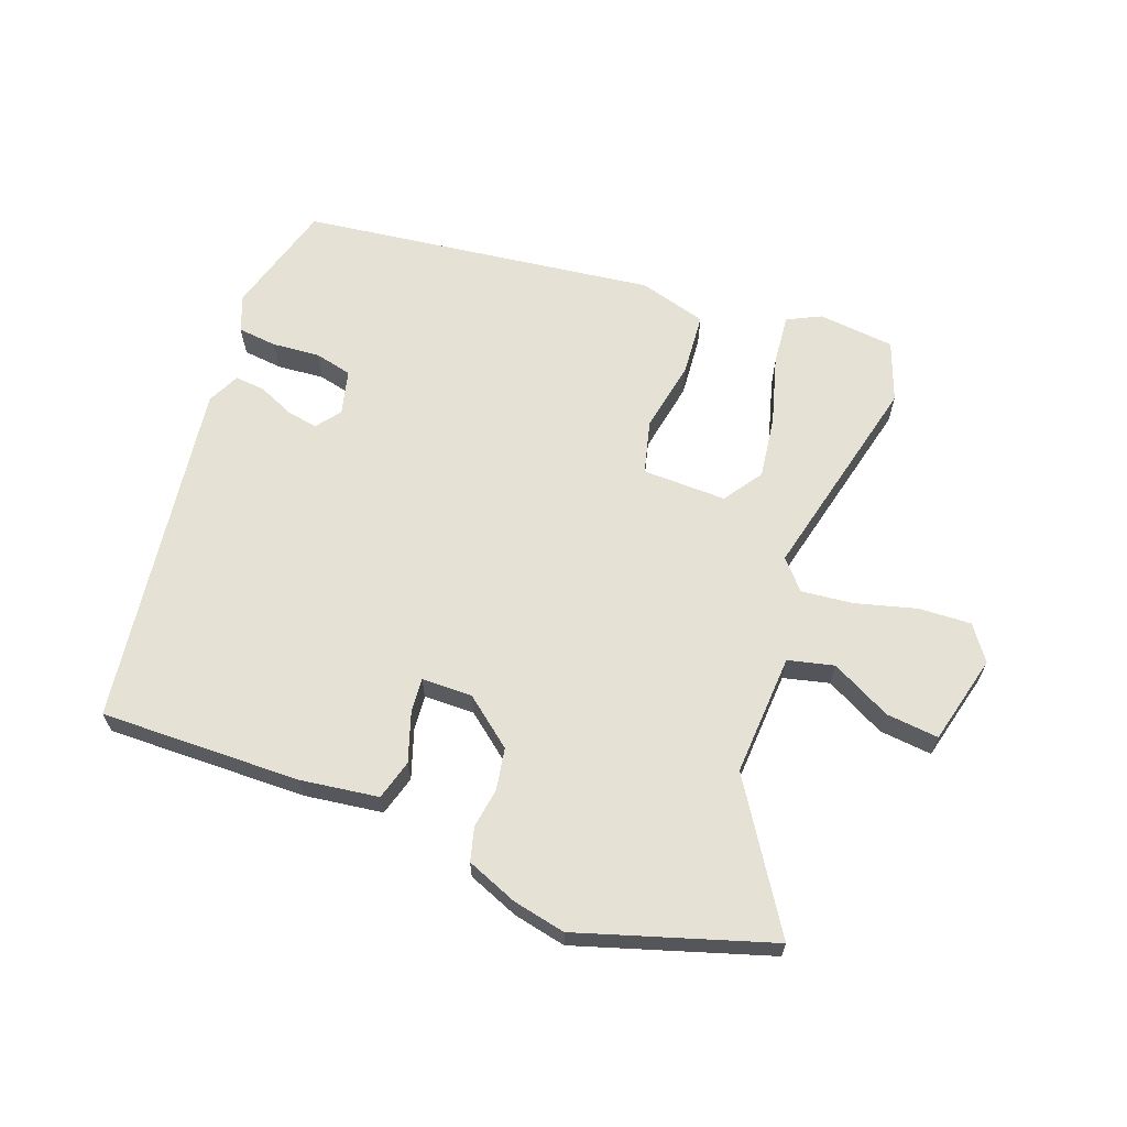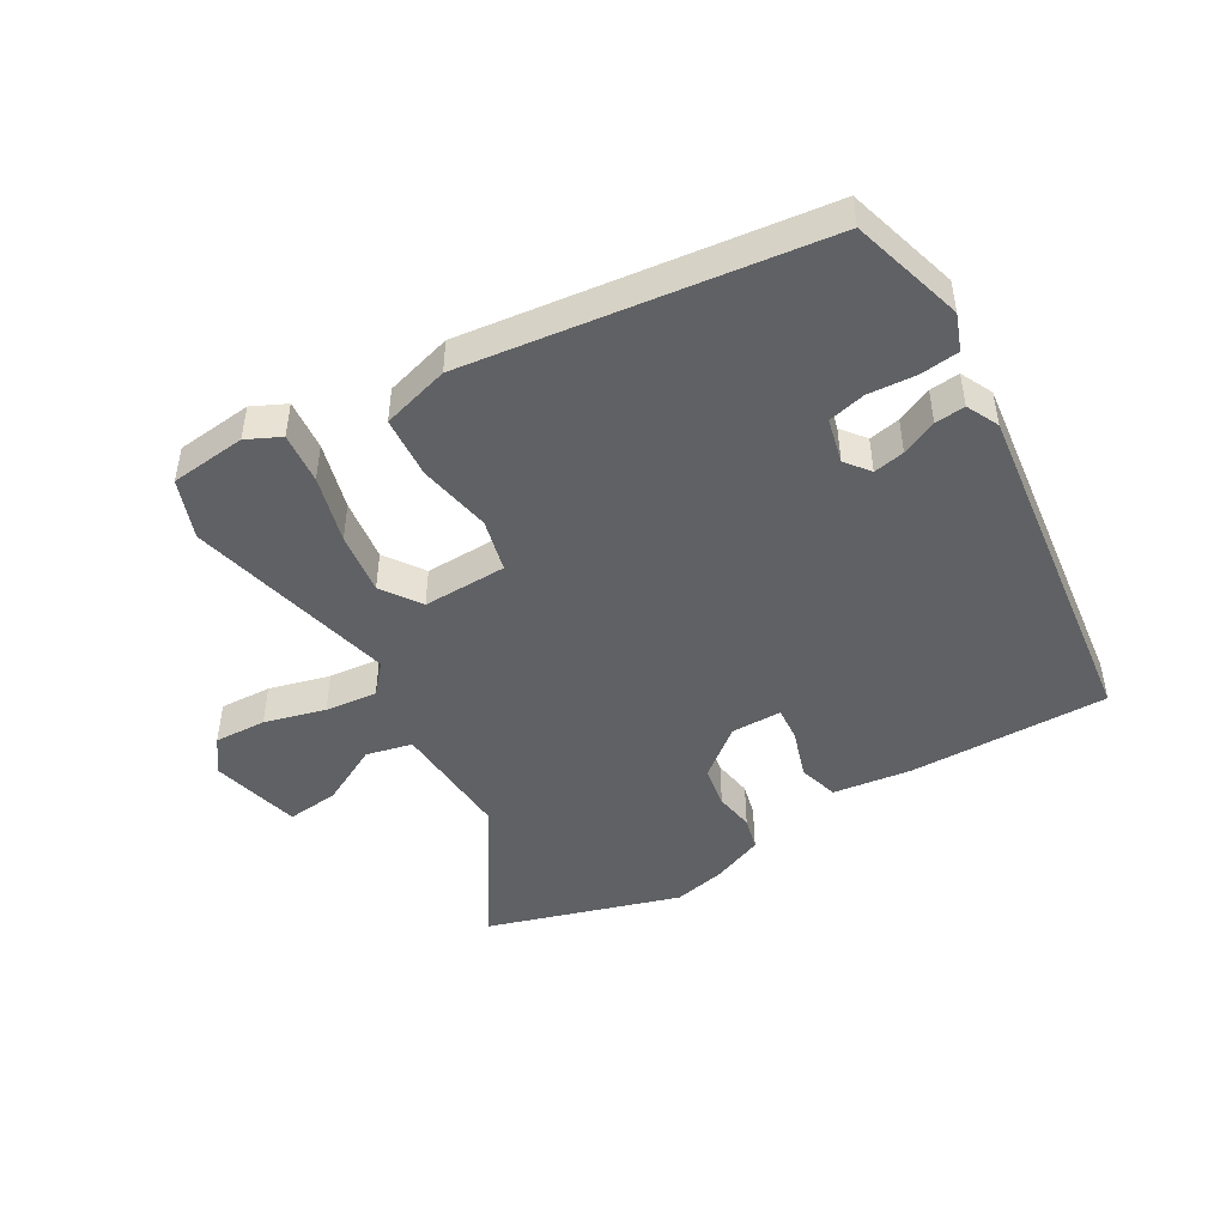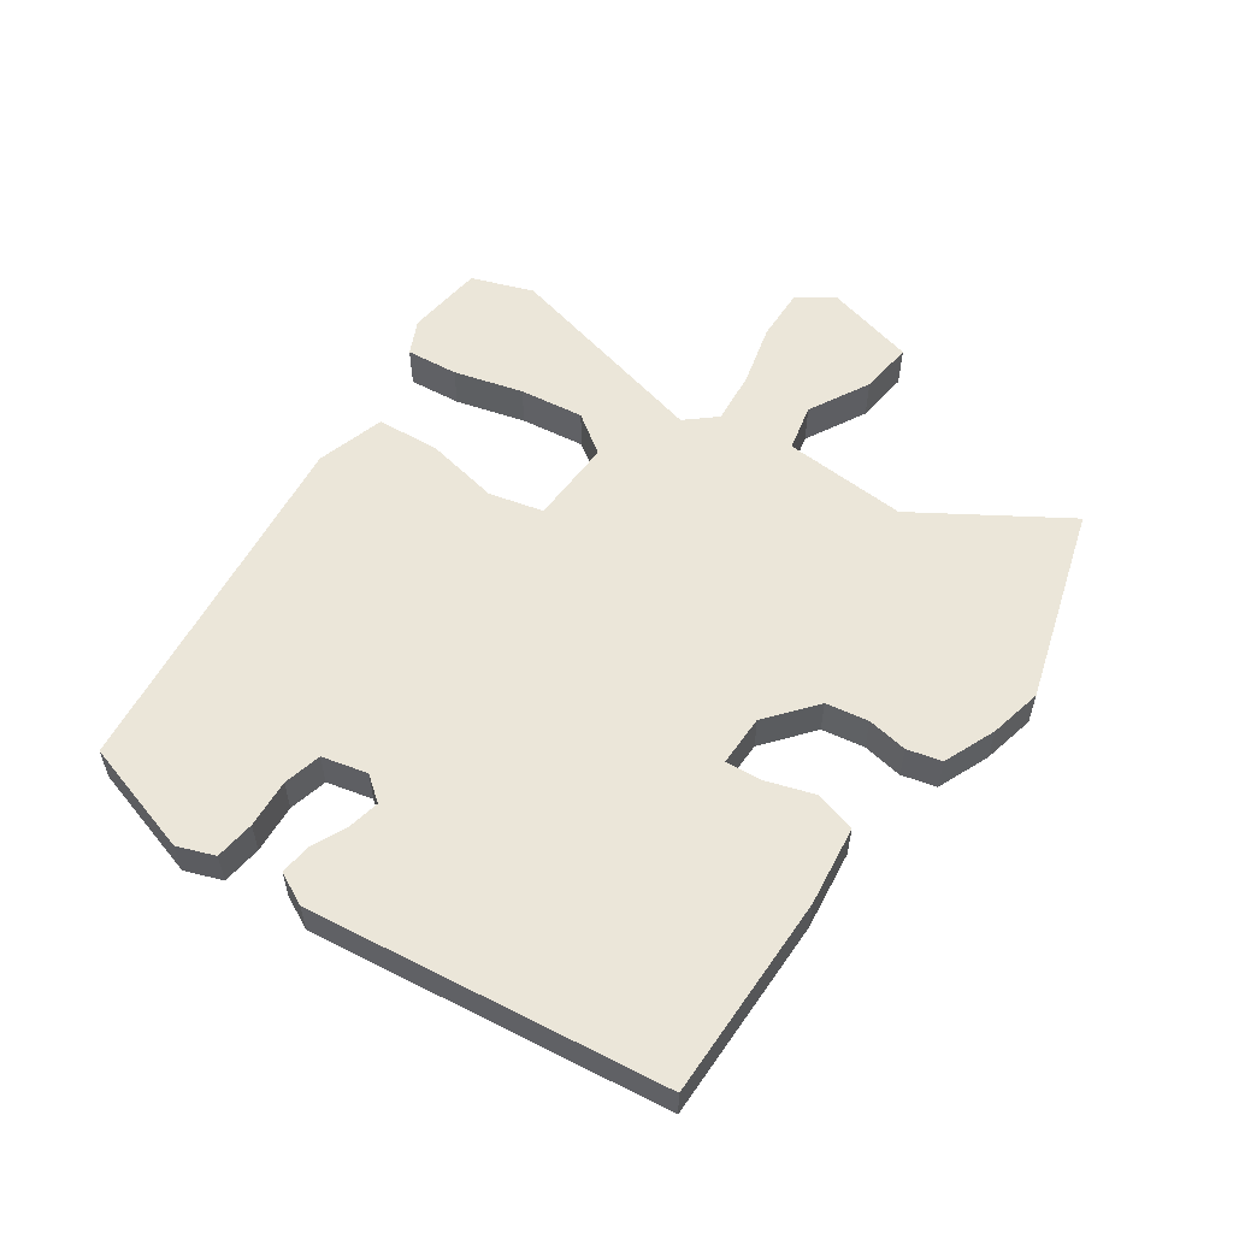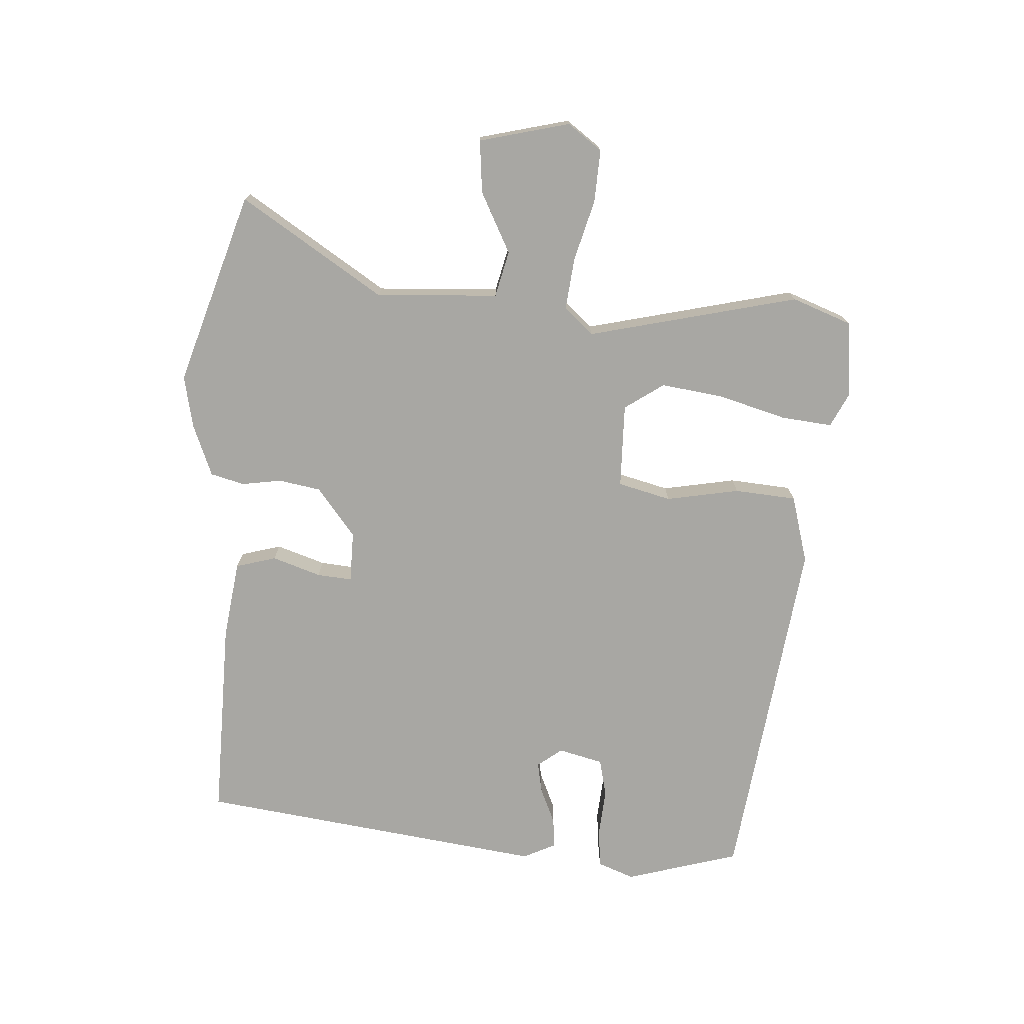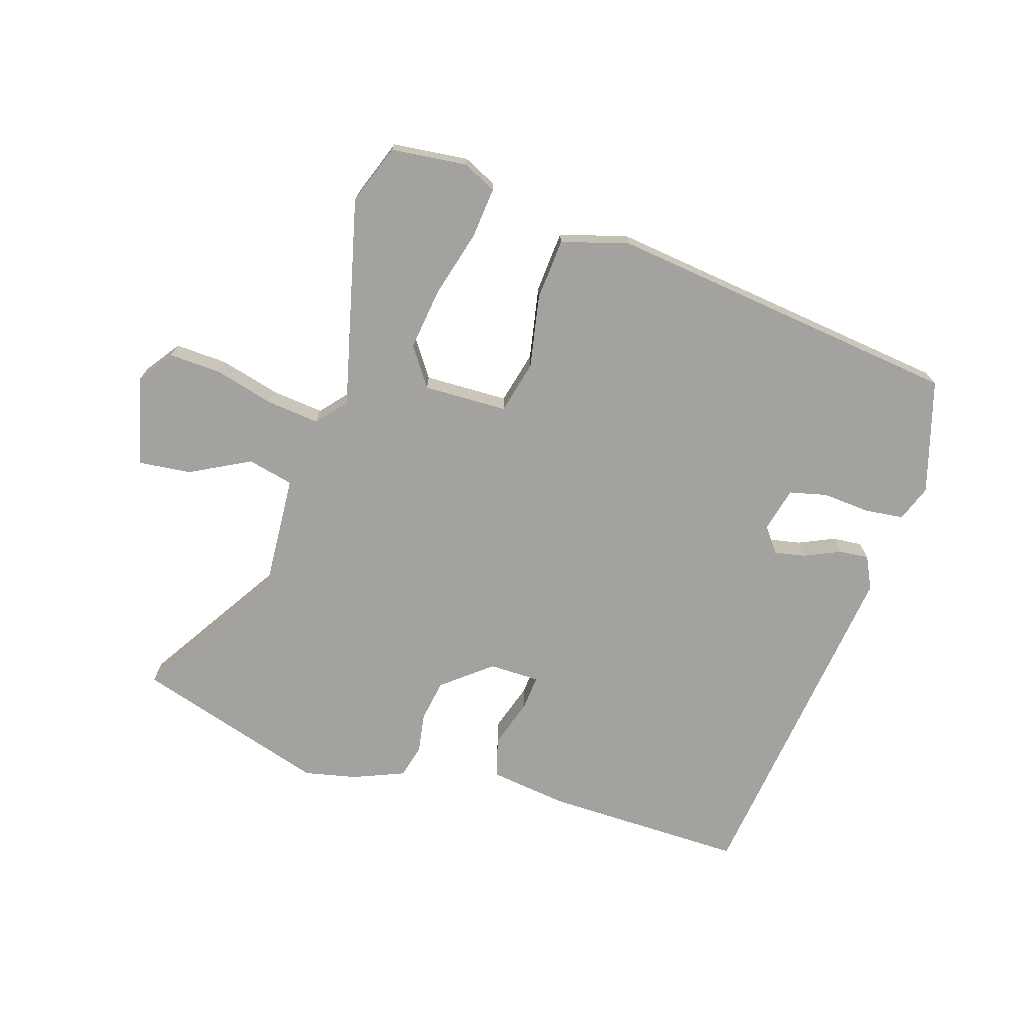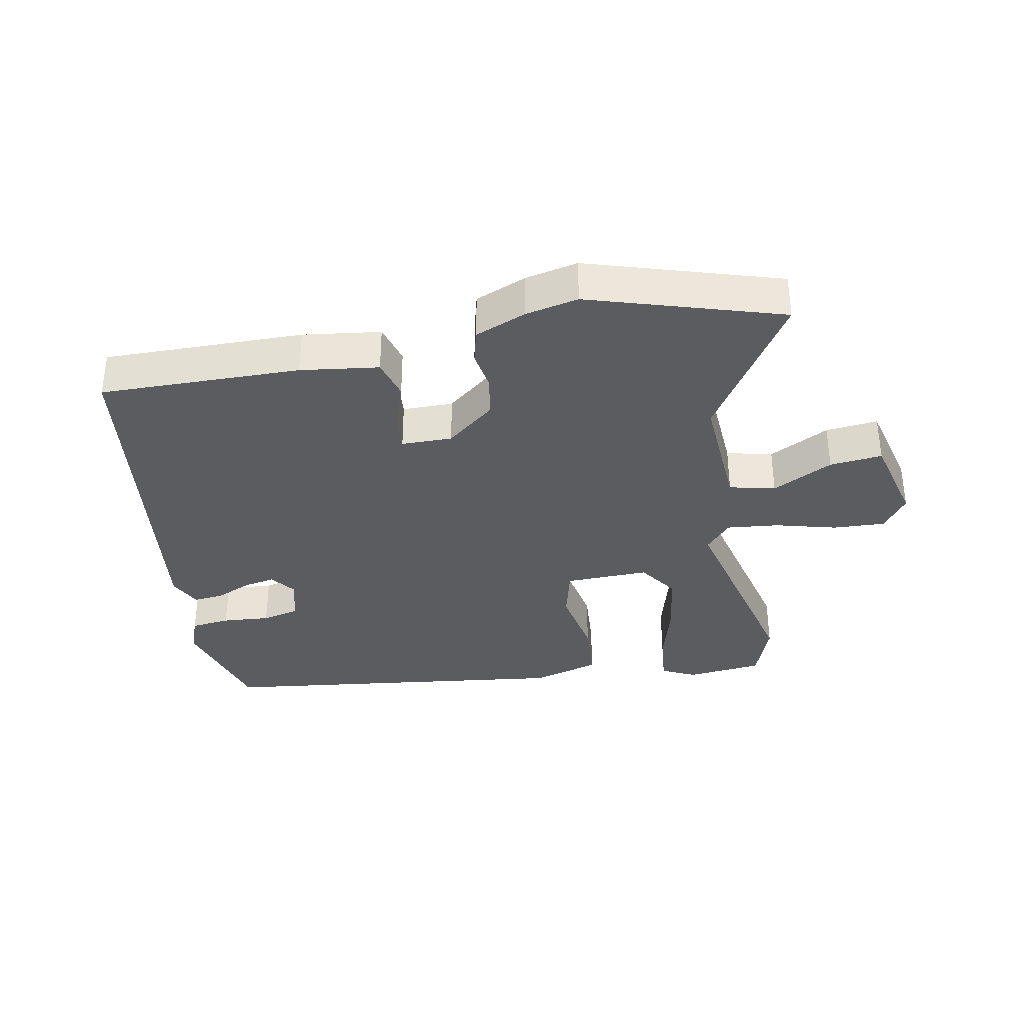
<metadata>
{"format":"obj","ext":"obj","renderer":"f3d","projection":"perspective","resolution":1024,"background":"white","views":[{"elev":64.7,"azim":21.8,"up":"+Y"},{"elev":-46.9,"azim":-147.9,"up":"+Y"},{"elev":56.4,"azim":-53.2,"up":"+Y"},{"elev":-74.5,"azim":88.0,"up":"+Y"},{"elev":-72.4,"azim":164.4,"up":"+Y"},{"elev":-35.1,"azim":12.5,"up":"+Y"}]}
</metadata>
<code>
v -0.399 0.07 0.496
v -0.087 0.07 0.482
v 0.034 0.07 0.462
v 0.05 0.07 0.399
v 0.023 0.07 0.324
v 0.017 0.07 0.27
v 0.096 0.07 0.267
v 0.173 0.07 0.325
v 0.186 0.07 0.39
v 0.178 0.07 0.452
v 0.193 0.07 0.504
v 0.274 0.07 0.534
v 0.356 0.07 0.549
v 0.652 0.07 0.448
v 0.504 0.07 0.23
v 0.51 0.07 0.04
v 0.581 0.07 0.021
v 0.676 0.07 0.067
v 0.758 0.07 0.073
v 0.789 0.07 -0.068
v 0.749 0.07 -0.12
v 0.668 0.07 -0.114
v 0.574 0.07 -0.086
v 0.493 0.07 -0.075
v 0.452 0.07 -0.119
v 0.521 0.07 -0.448
v 0.484 0.07 -0.54
v 0.365 0.07 -0.549
v 0.313 0.07 -0.522
v 0.323 0.07 -0.443
v 0.355 0.07 -0.339
v 0.371 0.07 -0.242
v 0.331 0.07 -0.18
v 0.2 0.07 -0.179
v 0.177 0.07 -0.261
v 0.195 0.07 -0.375
v 0.185 0.07 -0.471
v 0.079 0.07 -0.498
v -0.472 0.07 -0.412
v -0.518 0.07 -0.234
v -0.495 0.07 -0.178
v -0.434 0.07 -0.173
v -0.36 0.07 -0.181
v -0.301 0.07 -0.169
v -0.282 0.07 -0.1
v -0.31 0.07 -0.061
v -0.359 0.07 -0.069
v -0.415 0.07 -0.092
v -0.462 0.07 -0.095
v -0.485 0.07 -0.044
v -0.399 0 0.496
v -0.087 0 0.482
v 0.034 0 0.462
v 0.05 0 0.399
v 0.023 0 0.324
v 0.017 0 0.27
v 0.096 0 0.267
v 0.173 0 0.325
v 0.186 0 0.39
v 0.178 0 0.452
v 0.193 0 0.504
v 0.274 0 0.534
v 0.356 0 0.549
v 0.652 0 0.448
v 0.504 0 0.23
v 0.51 0 0.04
v 0.581 0 0.021
v 0.676 0 0.067
v 0.758 0 0.073
v 0.789 0 -0.068
v 0.749 0 -0.12
v 0.668 0 -0.114
v 0.574 0 -0.086
v 0.493 0 -0.075
v 0.452 0 -0.119
v 0.521 0 -0.448
v 0.484 0 -0.54
v 0.365 0 -0.549
v 0.313 0 -0.522
v 0.323 0 -0.443
v 0.355 0 -0.339
v 0.371 0 -0.242
v 0.331 0 -0.18
v 0.2 0 -0.179
v 0.177 0 -0.261
v 0.195 0 -0.375
v 0.185 0 -0.471
v 0.079 0 -0.498
v -0.472 0 -0.412
v -0.518 0 -0.234
v -0.495 0 -0.178
v -0.434 0 -0.173
v -0.36 0 -0.181
v -0.301 0 -0.169
v -0.282 0 -0.1
v -0.31 0 -0.061
v -0.359 0 -0.069
v -0.415 0 -0.092
v -0.462 0 -0.095
v -0.485 0 -0.044
f 3 4 5
f 2 3 5
f 1 2 5
f 50 1 5
f 49 50 5
f 48 49 5
f 47 48 5
f 46 47 5 6
f 45 46 6 7
f 44 45 7 8
f 41 42 43
f 40 41 43
f 39 40 43
f 38 39 43
f 37 38 43
f 36 37 43
f 35 36 43
f 34 35 43 44
f 33 34 44 8
f 29 30 31
f 28 29 31
f 27 28 31
f 26 27 31
f 25 26 31
f 25 31 32
f 21 22 23
f 20 21 23
f 19 20 23
f 18 19 23
f 17 18 23
f 16 17 23 24
f 15 16 24 25
f 13 14 15
f 12 13 15
f 11 12 15
f 10 11 15
f 9 10 15
f 25 32 33
f 15 25 33
f 9 15 33
f 8 9 33
f 55 54 53
f 55 53 52
f 55 52 51
f 55 51 100
f 55 100 99
f 55 99 98
f 55 98 97
f 56 55 97 96
f 57 56 96 95
f 58 57 95 94
f 93 92 91
f 93 91 90
f 93 90 89
f 93 89 88
f 93 88 87
f 93 87 86
f 93 86 85
f 94 93 85 84
f 58 94 84 83
f 81 80 79
f 81 79 78
f 81 78 77
f 81 77 76
f 81 76 75
f 82 81 75
f 73 72 71
f 73 71 70
f 73 70 69
f 73 69 68
f 73 68 67
f 74 73 67 66
f 75 74 66 65
f 65 64 63
f 65 63 62
f 65 62 61
f 65 61 60
f 65 60 59
f 83 82 75
f 83 75 65
f 83 65 59
f 83 59 58
f 1 51 52 2
f 2 52 53 3
f 3 53 54 4
f 4 54 55 5
f 5 55 56 6
f 6 56 57 7
f 7 57 58 8
f 8 58 59 9
f 9 59 60 10
f 10 60 61 11
f 11 61 62 12
f 12 62 63 13
f 13 63 64 14
f 14 64 65 15
f 15 65 66 16
f 16 66 67 17
f 17 67 68 18
f 18 68 69 19
f 19 69 70 20
f 20 70 71 21
f 21 71 72 22
f 22 72 73 23
f 23 73 74 24
f 24 74 75 25
f 25 75 76 26
f 26 76 77 27
f 27 77 78 28
f 28 78 79 29
f 29 79 80 30
f 30 80 81 31
f 31 81 82 32
f 32 82 83 33
f 33 83 84 34
f 34 84 85 35
f 35 85 86 36
f 36 86 87 37
f 37 87 88 38
f 38 88 89 39
f 39 89 90 40
f 40 90 91 41
f 41 91 92 42
f 42 92 93 43
f 43 93 94 44
f 44 94 95 45
f 45 95 96 46
f 46 96 97 47
f 47 97 98 48
f 48 98 99 49
f 49 99 100 50
f 50 100 51 1

</code>
